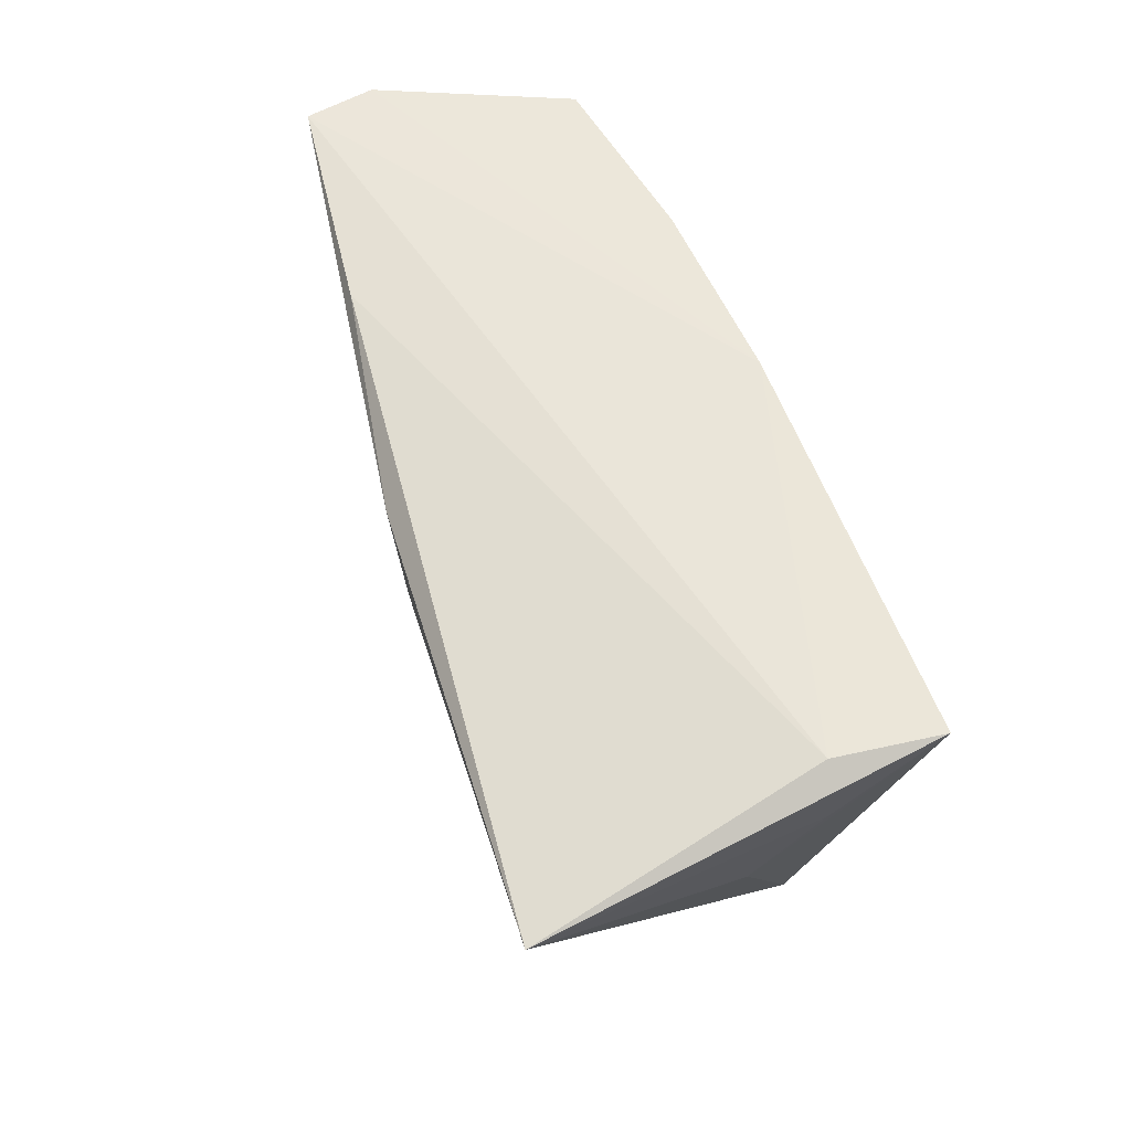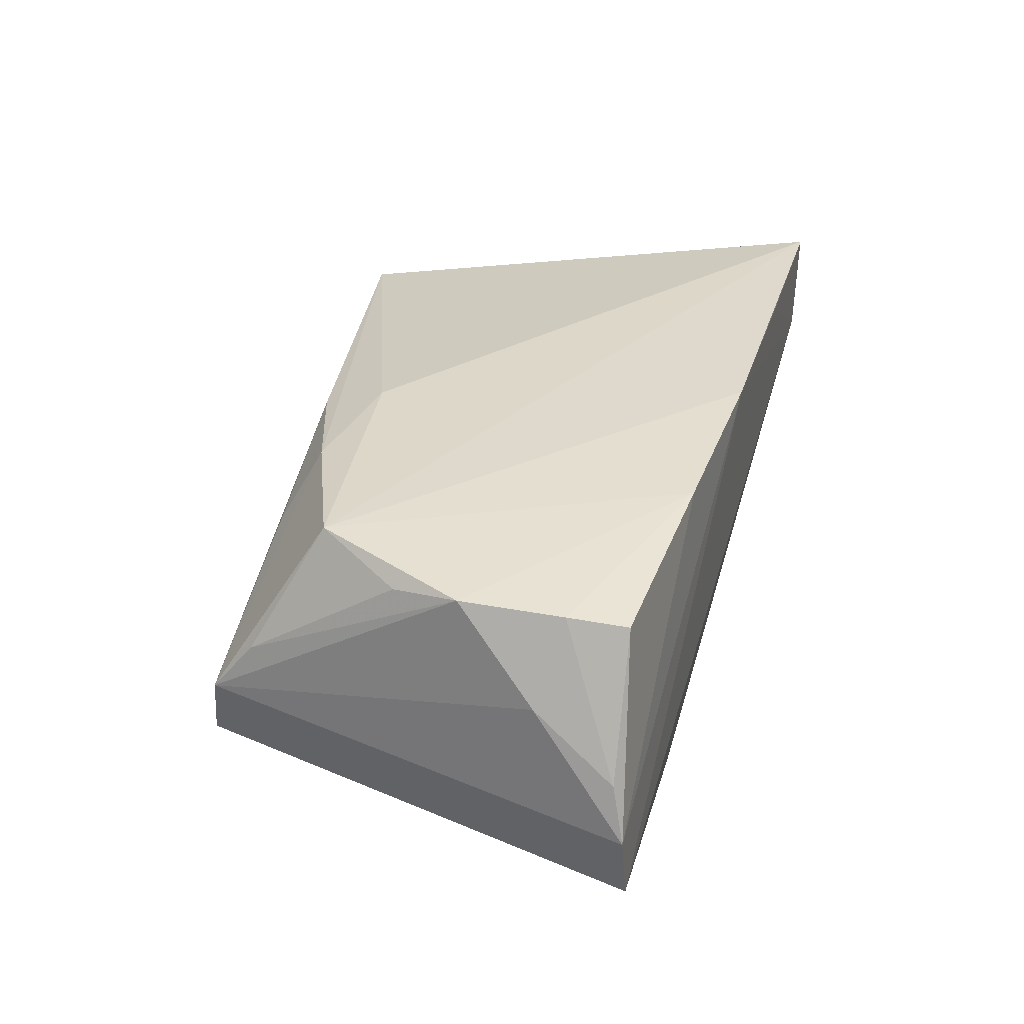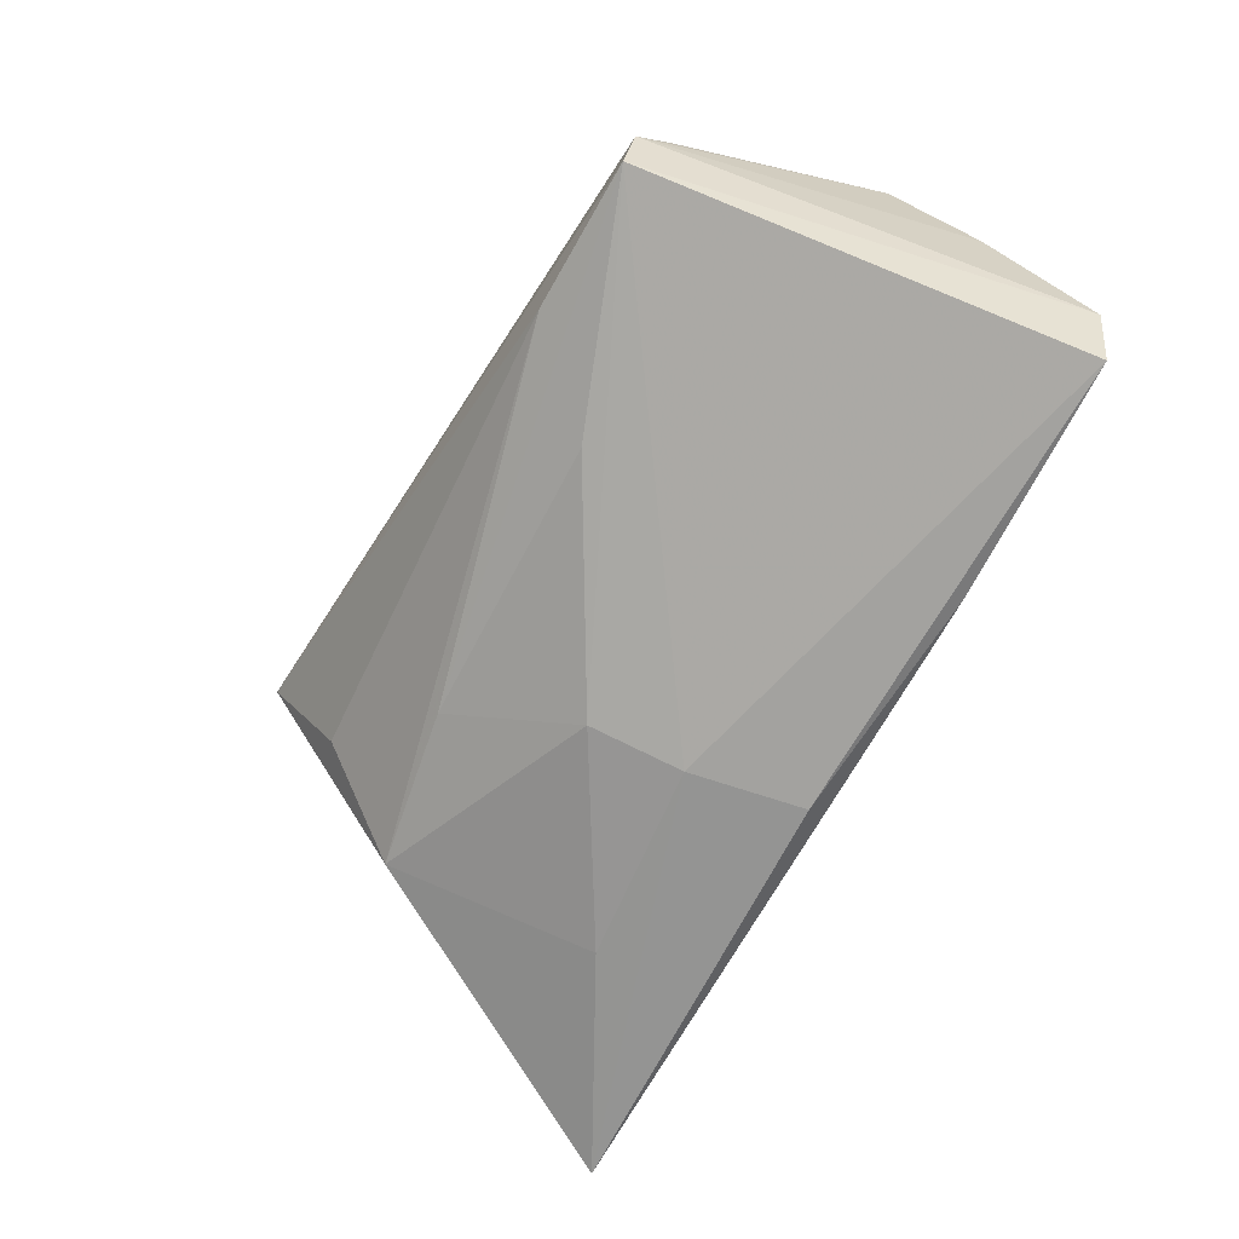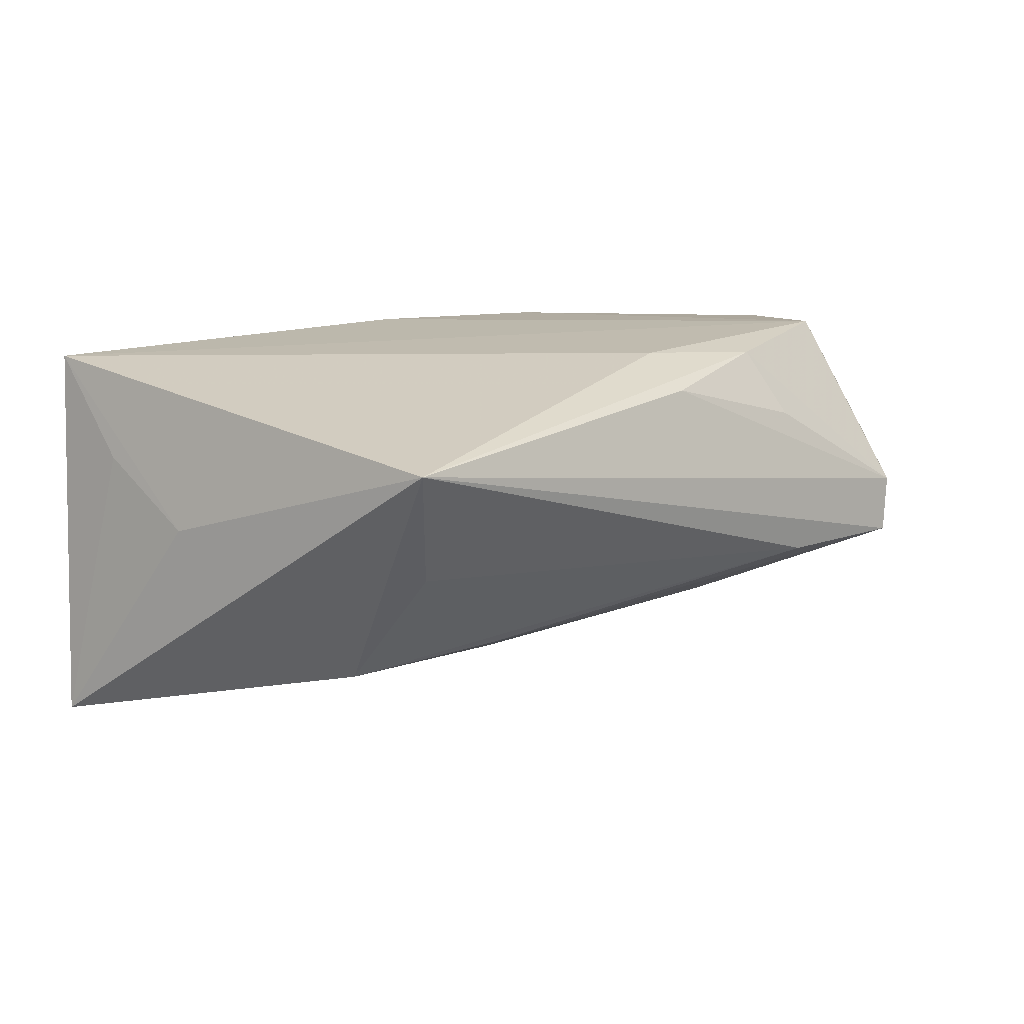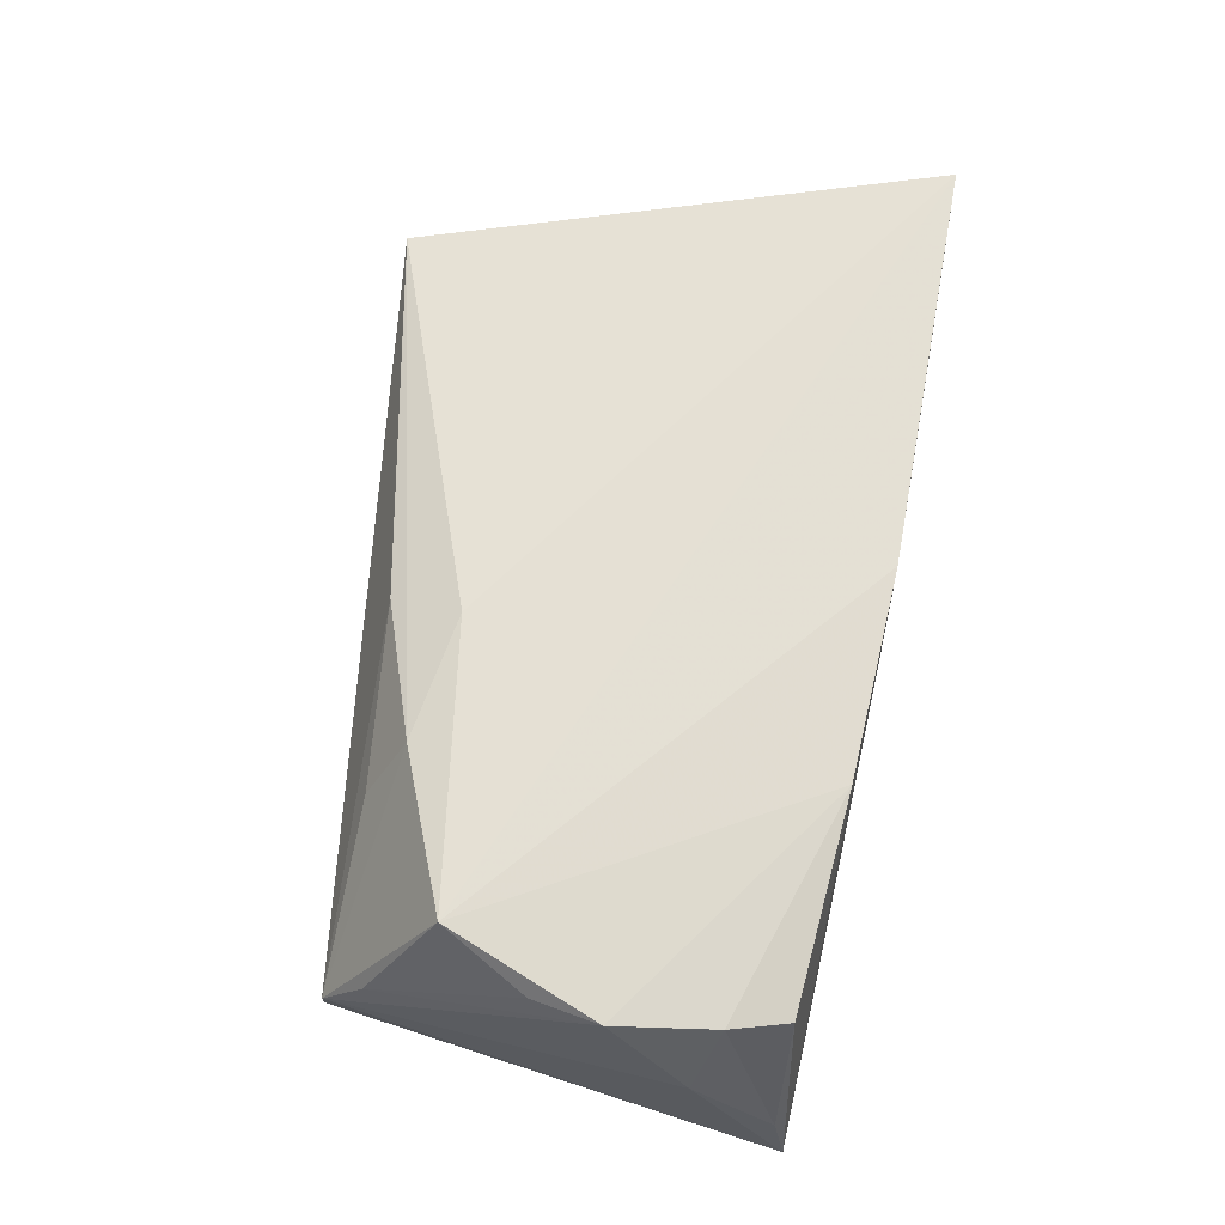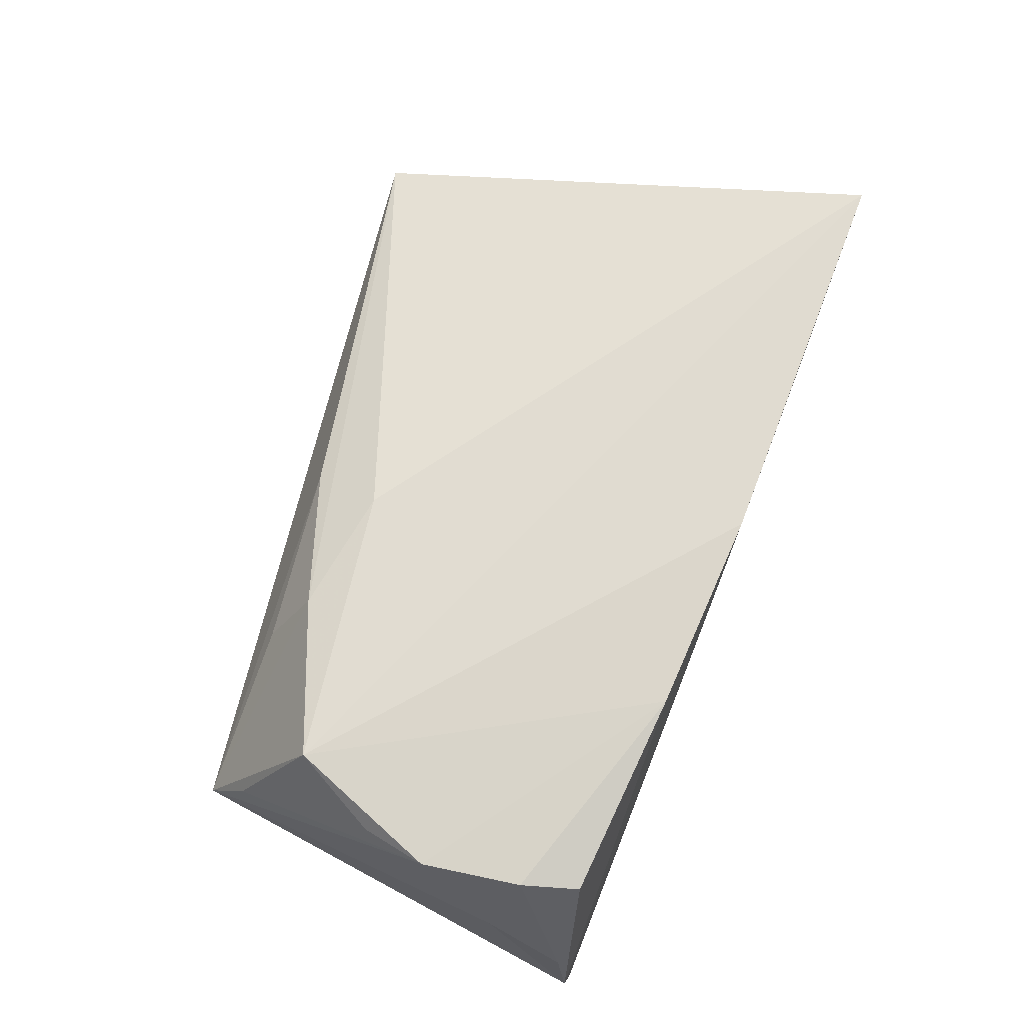
<metadata>
{"format":"obj","ext":"obj","renderer":"f3d","projection":"perspective","resolution":1024,"background":"white","views":[{"elev":55.7,"azim":-108.6,"up":"+Y"},{"elev":30.9,"azim":105.9,"up":"+Z"},{"elev":-64.0,"azim":64.6,"up":"+Z"},{"elev":16.1,"azim":-36.2,"up":"+Z"},{"elev":65.8,"azim":100.4,"up":"+Z"},{"elev":69.1,"azim":111.0,"up":"+Z"}]}
</metadata>
<code>
v 0.04985 -0.02939 -0.008868
v -0.03723 -0.03715 0.01448
v 0.03121 -0.03054 -0.00826
v 0.04645 -0.01485 0.02058
v 0.02749 -0.0224 0.01935
v 0.02519 0.02344 -0.02131
v 0.05537 0.01301 0.006235
v 0.01216 -0.0196 0.02058
v 0.05694 0.02428 -0.009731
v 0.05115 -0.02849 -0.00155
v -0.03212 -0.02983 -0.00123
v 0.02342 0.02463 0.01865
v -0.006412 -0.007066 -0.02182
v 0.03112 -0.0269 0.01088
v 0.05167 -0.004648 0.01709
v 0.05116 0.01563 0.01662
v -0.03644 -0.01941 -0.01601
v -0.05078 -0.0002049 0.001394
v 0.01043 -0.02823 0.01704
v -0.005838 0.004641 -0.02432
v 0.02091 -0.02061 -0.01488
v -0.01576 -0.02168 -0.01496
v 0.04874 0.02258 0.01494
v 0.05083 -0.02338 0.004826
v 0.05333 0.003507 0.01806
v 0.05478 0.0244 -0.01866
v -0.053 0.01373 0.008702
v -0.02897 0.02604 0.02011
v -0.05378 0.02604 0.02058
v -0.05935 0.01835 -0.02701
v -0.001997 0.02595 0.02008
v 0.0557 0.02272 -0.0025
v -0.03163 0.005873 -0.02487
v -0.05248 0.02586 0.007577
v -0.00371 0.01909 -0.02545
f 30 29 34
f 30 2 18
f 2 29 18
f 9 1 26
f 17 2 30
f 27 29 30
f 30 18 27
f 27 18 29
f 20 26 1
f 30 34 6
f 34 26 6
f 3 1 2
f 10 1 9
f 2 1 10
f 33 17 30
f 30 20 33
f 13 20 1
f 17 33 13
f 13 33 20
f 26 20 35
f 35 6 26
f 35 20 30
f 30 6 35
f 2 17 11
f 11 3 2
f 17 3 11
f 1 3 22
f 22 3 17
f 17 13 22
f 8 29 2
f 21 13 1
f 1 22 21
f 21 22 13
f 9 26 31
f 31 26 34
f 10 25 24
f 25 15 24
f 4 15 25
f 4 24 15
f 29 8 4
f 4 31 29
f 10 24 4
f 7 16 25
f 7 10 9
f 7 25 10
f 25 16 12
f 12 4 25
f 31 4 12
f 12 16 23
f 12 23 9
f 9 31 12
f 28 34 29
f 29 31 28
f 28 31 34
f 2 10 19
f 10 14 19
f 32 7 9
f 16 7 32
f 9 23 32
f 23 16 32
f 5 19 14
f 5 14 10
f 10 4 5
f 5 4 8
f 5 8 2
f 2 19 5

</code>
